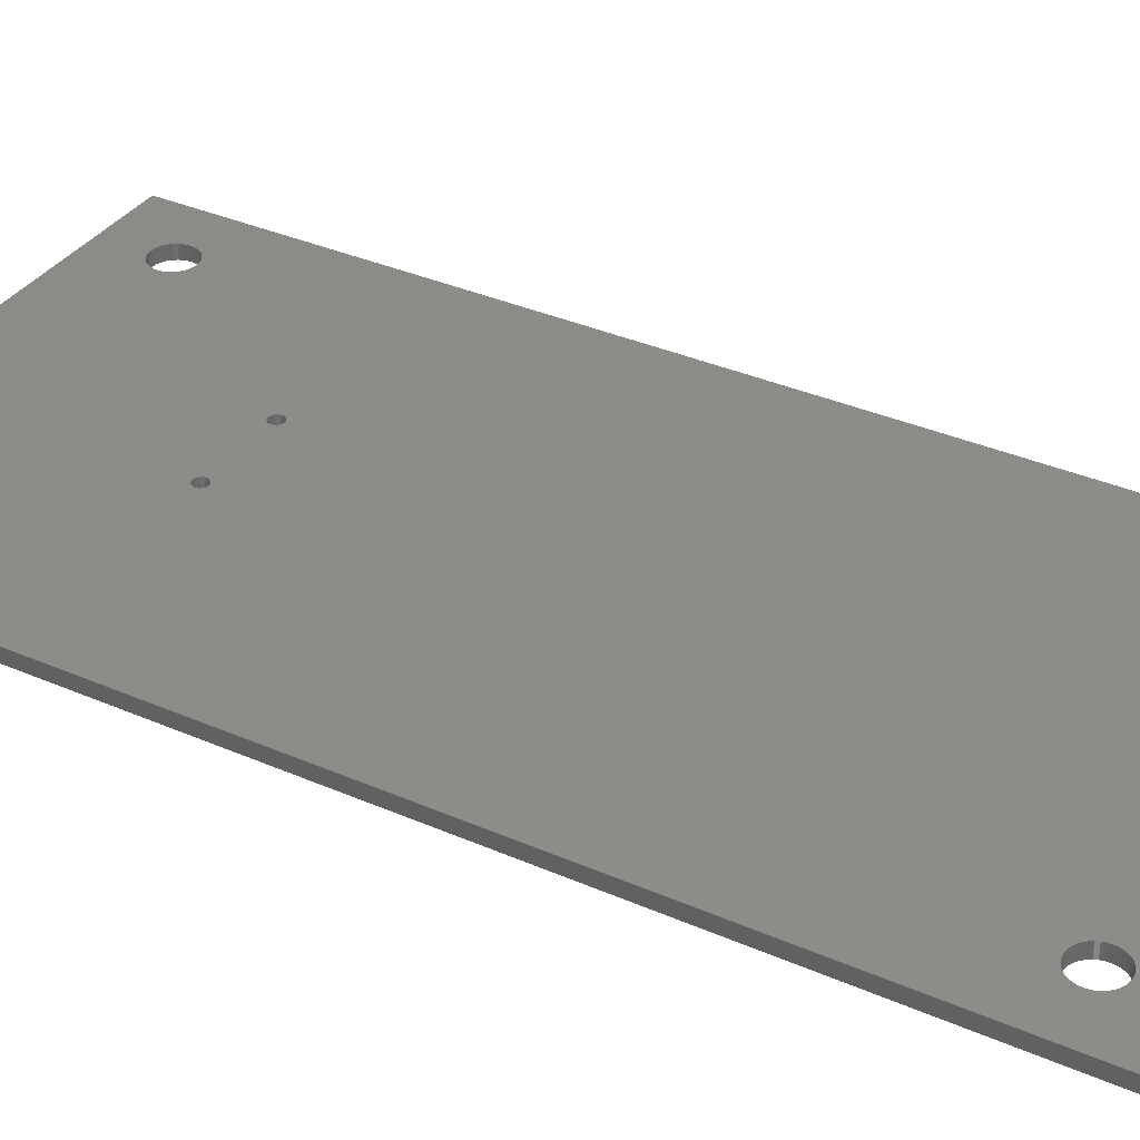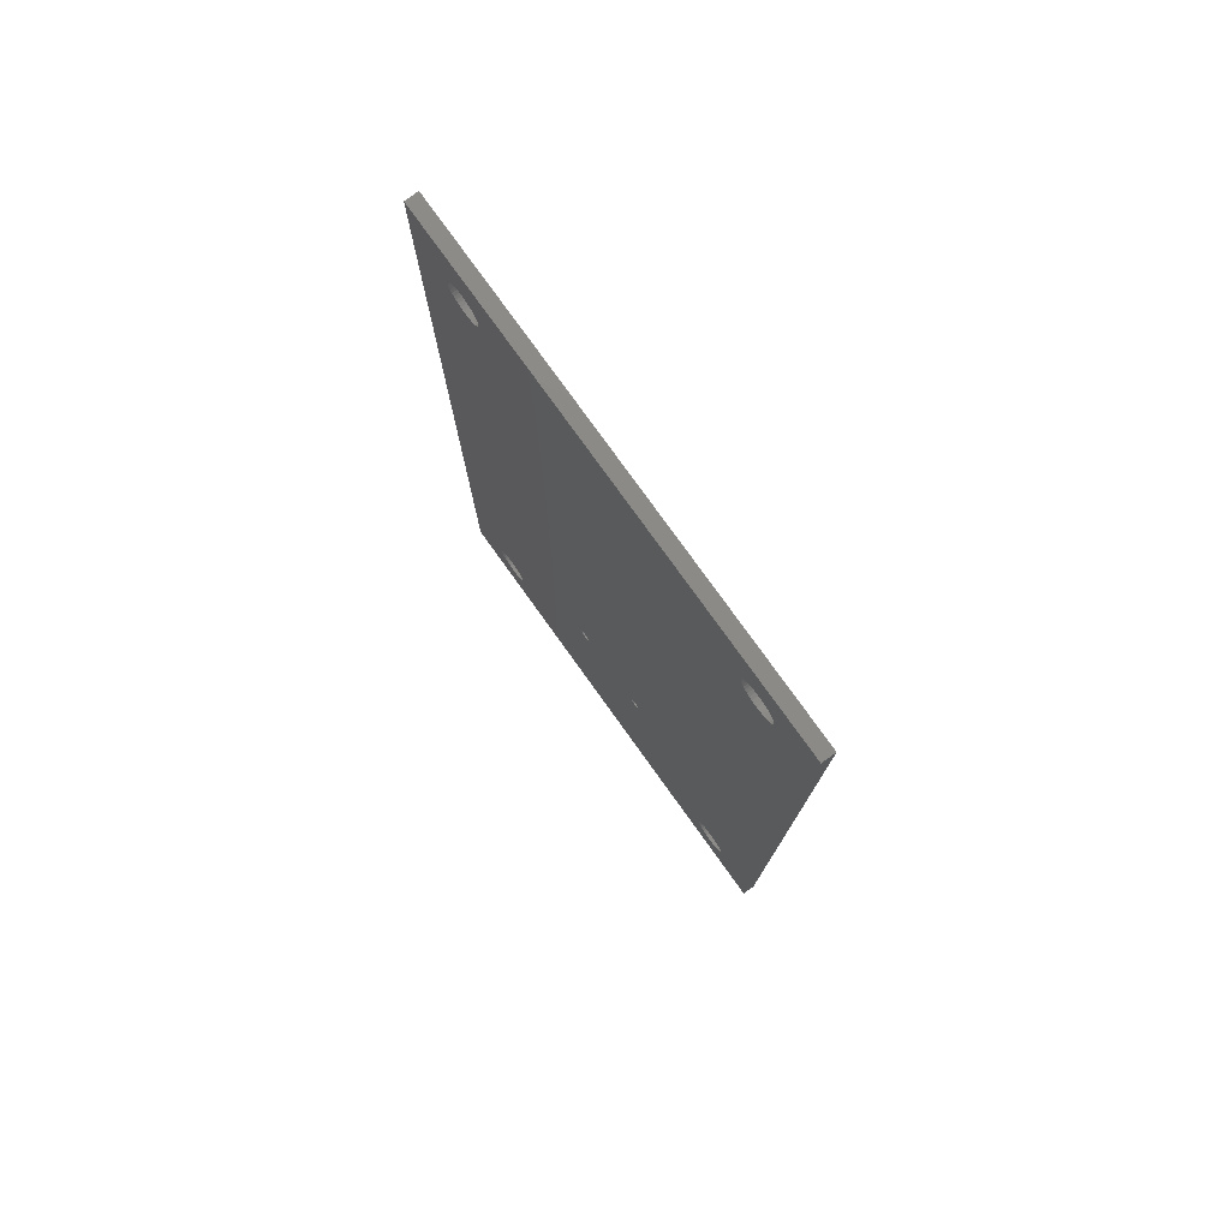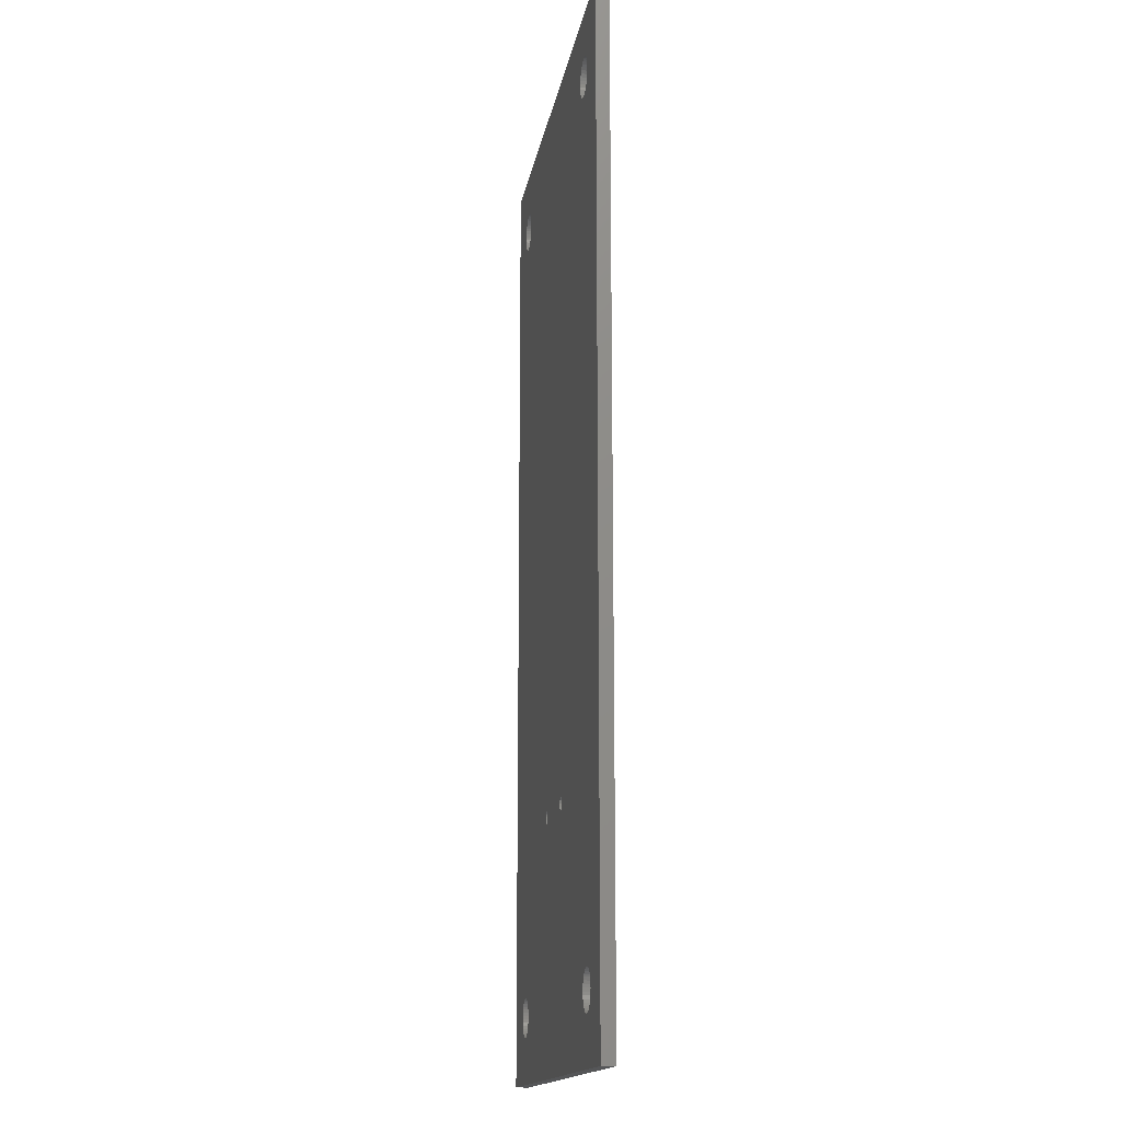
<metadata>
{"format":"stl","ext":"stl","renderer":"f3d","projection":"perspective","resolution":1024,"background":"white","views":[{"elev":35.2,"azim":120.2,"up":"+Z"},{"elev":78.3,"azim":54.3,"up":"+Y"},{"elev":-15.6,"azim":80.9,"up":"+Y"}]}
</metadata>
<code>
# stl→obj: 364 verts, 748 faces
v 0 0 0
v 0 150 2
v 0 150 0
v 0 0 2
v 11.64 137.5 2
v 63.36 137.5 2
v 12.03 137.8 2
v 30.03 37.74 2
v 12.96 10.49 2
v 13 10 2
v 31.12 38.49 2
v 12.84 10.97 2
v 11.21 137.3 2
v 12.64 11.43 2
v 10.74 137.1 2
v 12.37 11.84 2
v 30.65 38.44 2
v 12.03 12.21 2
v 10.25 137 2
v 11.64 12.51 2
v 9.752 137 2
v 11.21 12.75 2
v 9.264 137.1 2
v 10.74 12.91 2
v 30.25 38.16 2
v 10.25 12.99 2
v 8.795 137.3 2
v 9.752 12.99 2
v 8.359 137.5 2
v 9.264 12.91 2
v 8.795 12.75 2
v 8.359 12.51 2
v 7.968 137.8 2
v 7.968 12.21 2
v 7.633 138.2 2
v 7.633 11.84 2
v 7.362 138.6 2
v 7.362 11.43 2
v 7.163 139 2
v 7.041 139.5 2
v 7 140 2
v 7.163 10.97 2
v 67.64 138.6 2
v 75 150 2
v 67.84 139 2
v 75 0 2
v 67.96 10.49 2
v 68 10 2
v 67.84 10.97 2
v 67.64 11.43 2
v 67.37 138.2 2
v 67.37 11.84 2
v 67.03 137.8 2
v 67.03 12.21 2
v 66.64 137.5 2
v 66.64 12.51 2
v 44.89 37.96 2
v 66.21 137.3 2
v 44.57 38.32 2
v 65.74 137.1 2
v 66.21 12.75 2
v 65.25 137 2
v 45 37.5 2
v 64.75 137 2
v 65.74 12.91 2
v 44.12 38.49 2
v 64.26 137.1 2
v 65.25 12.99 2
v 63.79 137.3 2
v 64.75 12.99 2
v 44.89 37.04 2
v 12.64 138.6 2
v 62.36 138.6 2
v 12.84 139 2
v 64.26 12.91 2
v 62.16 139 2
v 63.79 12.75 2
v 12.96 139.5 2
v 44.57 36.68 2
v 62.04 139.5 2
v 63.36 12.51 2
v 13 140 2
v 62.97 12.21 2
v 62 140 2
v 62.63 11.84 2
v 67.96 139.5 2
v 68 140 2
v 67.96 140.5 2
v 67.84 141 2
v 67.64 141.4 2
v 67.37 141.8 2
v 67.03 142.2 2
v 66.64 142.5 2
v 66.21 142.7 2
v 65.74 142.9 2
v 65.25 143 2
v 64.75 143 2
v 64.26 142.9 2
v 63.79 142.7 2
v 11.21 142.7 2
v 44.12 36.51 2
v 62.04 140.5 2
v 62.36 11.43 2
v 43.65 38.44 2
v 31.57 38.32 2
v 43.03 37.74 2
v 32 37.5 2
v 43.03 37.26 2
v 43.25 38.16 2
v 12.96 140.5 2
v 62.16 141 2
v 31.89 37.96 2
v 62.63 138.2 2
v 12.37 138.2 2
v 62.97 137.8 2
v 12.84 141 2
v 62.36 141.4 2
v 12.64 141.4 2
v 62.63 141.8 2
v 12.37 141.8 2
v 62.97 142.2 2
v 12.03 142.2 2
v 63.36 142.5 2
v 11.64 142.5 2
v 10.74 142.9 2
v 10.25 143 2
v 7.041 10.49 2
v 7.041 140.5 2
v 7.163 141 2
v 7.362 141.4 2
v 7.633 141.8 2
v 7.968 142.2 2
v 8.359 142.5 2
v 8.795 142.7 2
v 9.264 142.9 2
v 9.752 143 2
v 67.96 9.506 2
v 67.84 9.026 2
v 67.64 8.572 2
v 67.37 8.157 2
v 67.03 7.793 2
v 66.64 7.489 2
v 66.21 7.253 2
v 65.74 7.092 2
v 65.25 7.01 2
v 64.75 7.01 2
v 64.26 7.092 2
v 63.79 7.253 2
v 11.21 7.253 2
v 63.36 7.489 2
v 62.16 10.97 2
v 62.04 10.49 2
v 43.65 36.56 2
v 62 10 2
v 62.04 9.506 2
v 12.96 9.506 2
v 62.16 9.026 2
v 31.57 36.68 2
v 43.25 36.84 2
v 31.89 37.04 2
v 31.12 36.51 2
v 12.84 9.026 2
v 30.65 36.56 2
v 30.25 36.84 2
v 30.03 37.26 2
v 62.36 8.572 2
v 12.64 8.572 2
v 62.63 8.157 2
v 12.37 8.157 2
v 62.97 7.793 2
v 12.03 7.793 2
v 11.64 7.489 2
v 10.74 7.092 2
v 10.25 7.01 2
v 9.752 7.01 2
v 9.264 7.092 2
v 8.795 7.253 2
v 8.359 7.489 2
v 7.968 7.793 2
v 7.633 8.157 2
v 7.362 8.572 2
v 7.163 9.026 2
v 7.041 9.506 2
v 7 10 2
v 75 150 0
v 75 0 0
v 12.03 12.21 0
v 30.65 36.56 0
v 12.37 11.84 0
v 30.03 37.74 0
v 12.96 139.5 0
v 13 140 0
v 30.25 36.84 0
v 12.84 139 0
v 11.64 12.51 0
v 12.64 138.6 0
v 11.21 12.75 0
v 12.37 138.2 0
v 10.74 12.91 0
v 12.03 137.8 0
v 30.03 37.26 0
v 11.64 137.5 0
v 10.25 12.99 0
v 11.21 137.3 0
v 9.752 12.99 0
v 10.74 137.1 0
v 9.264 12.91 0
v 10.25 137 0
v 9.752 137 0
v 8.795 12.75 0
v 9.264 137.1 0
v 8.359 12.51 0
v 8.795 137.3 0
v 8.359 137.5 0
v 7.968 12.21 0
v 7.968 137.8 0
v 7.633 11.84 0
v 7.633 138.2 0
v 7.362 11.43 0
v 7.362 138.6 0
v 7.163 10.97 0
v 7.041 10.49 0
v 7 10 0
v 7.163 139 0
v 67.64 11.43 0
v 67.84 10.97 0
v 67.96 139.5 0
v 68 140 0
v 67.84 139 0
v 67.64 138.6 0
v 67.37 11.84 0
v 67.37 138.2 0
v 67.03 12.21 0
v 67.03 137.8 0
v 66.64 12.51 0
v 66.64 137.5 0
v 44.89 37.96 0
v 66.21 12.75 0
v 45 37.5 0
v 65.74 12.91 0
v 66.21 137.3 0
v 65.25 12.99 0
v 44.57 38.32 0
v 64.75 12.99 0
v 65.74 137.1 0
v 44.89 37.04 0
v 64.26 12.91 0
v 65.25 137 0
v 63.79 12.75 0
v 64.75 137 0
v 44.57 36.68 0
v 63.36 12.51 0
v 44.12 38.49 0
v 62.97 12.21 0
v 64.26 137.1 0
v 62.63 11.84 0
v 63.79 137.3 0
v 44.12 36.51 0
v 62.36 11.43 0
v 63.36 137.5 0
v 62.16 10.97 0
v 43.65 38.44 0
v 62.04 10.49 0
v 31.12 38.49 0
v 13 10 0
v 62 10 0
v 67.96 10.49 0
v 68 10 0
v 67.96 9.506 0
v 67.84 9.026 0
v 67.64 8.572 0
v 67.37 8.157 0
v 67.03 7.793 0
v 66.64 7.489 0
v 66.21 7.253 0
v 65.74 7.092 0
v 65.25 7.01 0
v 64.75 7.01 0
v 64.26 7.092 0
v 63.79 7.253 0
v 11.21 7.253 0
v 62.04 9.506 0
v 12.96 9.506 0
v 62.16 9.026 0
v 12.84 9.026 0
v 62.36 8.572 0
v 43.65 36.56 0
v 12.64 8.572 0
v 62.63 8.157 0
v 12.96 10.49 0
v 43.03 37.26 0
v 32 37.5 0
v 43.03 37.74 0
v 31.89 37.04 0
v 43.25 36.84 0
v 31.57 36.68 0
v 31.12 36.51 0
v 12.37 8.157 0
v 62.97 7.793 0
v 12.64 11.43 0
v 12.84 10.97 0
v 12.03 7.793 0
v 63.36 7.489 0
v 11.64 7.489 0
v 10.74 7.092 0
v 10.25 7.01 0
v 7.041 139.5 0
v 7.041 9.506 0
v 7.163 9.026 0
v 7.362 8.572 0
v 7.633 8.157 0
v 7.968 7.793 0
v 8.359 7.489 0
v 8.795 7.253 0
v 9.264 7.092 0
v 9.752 7.01 0
v 67.96 140.5 0
v 67.84 141 0
v 67.64 141.4 0
v 67.37 141.8 0
v 67.03 142.2 0
v 66.64 142.5 0
v 66.21 142.7 0
v 65.74 142.9 0
v 65.25 143 0
v 64.75 143 0
v 64.26 142.9 0
v 63.79 142.7 0
v 11.21 142.7 0
v 63.36 142.5 0
v 62.97 137.8 0
v 62.63 138.2 0
v 62.36 138.6 0
v 62.16 139 0
v 62.04 139.5 0
v 31.57 38.32 0
v 43.25 38.16 0
v 31.89 37.96 0
v 62 140 0
v 62.04 140.5 0
v 30.65 38.44 0
v 30.25 38.16 0
v 12.96 140.5 0
v 62.16 141 0
v 12.84 141 0
v 62.36 141.4 0
v 12.64 141.4 0
v 62.63 141.8 0
v 12.37 141.8 0
v 62.97 142.2 0
v 12.03 142.2 0
v 11.64 142.5 0
v 10.74 142.9 0
v 10.25 143 0
v 9.752 143 0
v 9.264 142.9 0
v 8.795 142.7 0
v 8.359 142.5 0
v 7.968 142.2 0
v 7.633 141.8 0
v 7.362 141.4 0
v 7.163 141 0
v 7.041 140.5 0
v 7 140 0
f 1 2 3
f 2 1 4
f 5 6 7
f 8 9 10
f 6 5 11
f 8 12 9
f 13 11 5
f 8 14 12
f 15 11 13
f 8 16 14
f 11 15 17
f 8 18 16
f 19 17 15
f 8 20 18
f 21 17 19
f 8 22 20
f 23 17 21
f 8 24 22
f 17 23 25
f 8 26 24
f 27 25 23
f 8 28 26
f 29 25 27
f 8 30 28
f 25 29 8
f 8 31 30
f 32 8 29
f 8 32 31
f 33 32 29
f 33 34 32
f 35 34 33
f 35 36 34
f 37 36 35
f 37 38 36
f 2 37 39
f 37 2 38
f 2 39 40
f 4 38 2
f 2 40 41
f 38 4 42
f 43 44 45
f 46 47 48
f 44 43 46
f 46 49 47
f 50 46 43
f 46 50 49
f 51 50 43
f 51 52 50
f 53 52 51
f 53 54 52
f 55 54 53
f 55 56 54
f 57 55 58
f 55 57 56
f 59 58 60
f 56 57 61
f 59 60 62
f 63 61 57
f 59 62 64
f 61 63 65
f 66 64 67
f 65 63 68
f 66 67 69
f 68 63 70
f 66 69 6
f 71 70 63
f 72 73 74
f 70 71 75
f 76 74 73
f 75 71 77
f 74 76 78
f 79 77 71
f 80 78 76
f 77 79 81
f 78 80 82
f 81 79 83
f 82 80 84
f 83 79 85
f 86 44 87
f 44 88 87
f 44 89 88
f 44 90 89
f 44 91 90
f 44 92 91
f 44 93 92
f 44 94 93
f 44 95 94
f 44 96 95
f 44 97 96
f 44 98 97
f 44 99 98
f 100 99 44
f 101 85 79
f 82 84 102
f 85 101 103
f 58 59 57
f 64 66 59
f 6 104 66
f 6 11 104
f 105 104 11
f 106 107 108
f 104 105 109
f 110 102 111
f 106 112 107
f 109 112 106
f 112 109 105
f 73 72 113
f 114 113 72
f 113 114 115
f 115 7 6
f 7 115 114
f 116 111 117
f 118 117 119
f 120 119 121
f 122 121 123
f 99 100 123
f 102 110 82
f 111 116 110
f 117 118 116
f 119 120 118
f 121 122 120
f 123 124 122
f 123 100 124
f 2 100 44
f 100 2 125
f 125 2 126
f 42 4 127
f 128 2 41
f 129 2 128
f 130 2 129
f 131 2 130
f 132 2 131
f 133 2 132
f 134 2 133
f 135 2 134
f 136 2 135
f 126 2 136
f 45 44 86
f 137 46 48
f 138 46 137
f 139 46 138
f 140 46 139
f 141 46 140
f 142 46 141
f 143 46 142
f 144 46 143
f 145 46 144
f 146 46 145
f 147 46 146
f 148 46 147
f 149 148 150
f 103 101 151
f 151 101 152
f 153 152 101
f 10 152 153
f 152 10 154
f 154 10 155
f 156 155 10
f 155 156 157
f 158 153 159
f 160 108 107
f 108 160 159
f 158 159 160
f 153 158 161
f 10 153 161
f 162 157 156
f 10 161 163
f 10 163 164
f 8 10 165
f 10 164 165
f 157 162 166
f 167 166 162
f 166 167 168
f 169 168 167
f 168 169 170
f 171 170 169
f 170 171 150
f 172 150 171
f 149 150 172
f 148 149 46
f 4 149 173
f 4 173 174
f 4 174 175
f 149 4 46
f 176 4 175
f 177 4 176
f 178 4 177
f 179 4 178
f 180 4 179
f 181 4 180
f 182 4 181
f 183 4 182
f 184 4 183
f 127 4 184
f 46 185 44
f 185 46 186
f 185 2 44
f 2 185 3
f 187 188 189
f 190 191 192
f 188 187 193
f 190 194 191
f 195 193 187
f 190 196 194
f 197 193 195
f 190 198 196
f 199 193 197
f 190 200 198
f 193 199 201
f 190 202 200
f 203 201 199
f 190 204 202
f 205 201 203
f 190 206 204
f 207 201 205
f 190 208 206
f 201 207 190
f 190 209 208
f 210 190 207
f 190 211 209
f 212 190 210
f 190 213 211
f 214 190 212
f 190 214 213
f 215 214 212
f 215 216 214
f 217 216 215
f 217 218 216
f 219 218 217
f 219 220 218
f 1 219 221
f 219 1 220
f 1 221 222
f 3 220 1
f 1 222 223
f 220 3 224
f 225 186 226
f 185 227 228
f 186 225 185
f 185 229 227
f 230 185 225
f 185 230 229
f 231 230 225
f 231 232 230
f 233 232 231
f 233 234 232
f 235 234 233
f 235 236 234
f 237 235 238
f 235 237 236
f 239 238 240
f 236 237 241
f 239 240 242
f 243 241 237
f 239 242 244
f 241 243 245
f 246 244 247
f 245 243 248
f 246 247 249
f 248 243 250
f 251 249 252
f 253 250 243
f 251 252 254
f 250 253 255
f 251 254 256
f 255 253 257
f 258 256 259
f 257 253 260
f 258 259 261
f 262 260 253
f 258 261 263
f 264 260 262
f 265 263 266
f 192 260 264
f 267 186 268
f 186 269 268
f 186 270 269
f 186 271 270
f 186 272 271
f 186 273 272
f 186 274 273
f 186 275 274
f 186 276 275
f 186 277 276
f 186 278 277
f 186 279 278
f 186 280 279
f 281 280 186
f 238 239 237
f 265 266 282
f 283 282 284
f 285 284 286
f 244 246 239
f 249 251 246
f 256 258 251
f 263 287 258
f 288 286 289
f 290 263 265
f 291 292 293
f 294 291 295
f 296 287 297
f 298 289 299
f 291 294 292
f 295 296 294
f 287 296 295
f 263 290 287
f 287 290 297
f 297 300 188
f 300 297 301
f 301 297 290
f 302 299 303
f 280 281 303
f 282 283 265
f 284 285 283
f 286 288 285
f 289 298 288
f 299 302 298
f 303 304 302
f 303 281 304
f 1 281 186
f 281 1 305
f 305 1 306
f 224 3 307
f 308 1 223
f 309 1 308
f 310 1 309
f 311 1 310
f 312 1 311
f 313 1 312
f 314 1 313
f 315 1 314
f 316 1 315
f 306 1 316
f 226 186 267
f 317 185 228
f 318 185 317
f 319 185 318
f 320 185 319
f 321 185 320
f 322 185 321
f 323 185 322
f 324 185 323
f 325 185 324
f 326 185 325
f 327 185 326
f 328 185 327
f 329 328 330
f 260 192 331
f 331 192 332
f 332 192 333
f 333 192 334
f 334 192 335
f 336 262 337
f 338 337 293
f 338 293 292
f 337 338 336
f 262 336 264
f 335 192 339
f 339 192 340
f 192 264 341
f 192 341 342
f 192 342 190
f 189 188 300
f 343 340 192
f 340 343 344
f 345 344 343
f 344 345 346
f 347 346 345
f 346 347 348
f 349 348 347
f 348 349 350
f 351 350 349
f 350 351 330
f 352 330 351
f 329 330 352
f 328 329 185
f 3 329 353
f 3 353 354
f 3 354 355
f 329 3 185
f 356 3 355
f 357 3 356
f 358 3 357
f 359 3 358
f 360 3 359
f 361 3 360
f 362 3 361
f 363 3 362
f 364 3 363
f 307 3 364
f 1 46 4
f 46 1 186
f 292 112 338
f 112 292 107
f 165 190 8
f 190 165 201
f 164 201 165
f 201 164 193
f 341 11 17
f 11 341 264
f 338 105 336
f 105 338 112
f 294 107 292
f 107 294 160
f 264 105 11
f 105 264 336
f 342 17 25
f 17 342 341
f 8 342 25
f 342 8 190
f 296 160 294
f 160 296 158
f 297 163 161
f 163 297 188
f 188 164 163
f 164 188 193
f 296 161 158
f 161 296 297
f 239 57 237
f 57 239 63
f 108 293 106
f 293 108 291
f 262 66 104
f 66 262 253
f 237 59 243
f 59 237 57
f 251 101 79
f 101 251 258
f 253 59 66
f 59 253 243
f 106 337 109
f 337 106 293
f 337 104 109
f 104 337 262
f 251 71 246
f 71 251 79
f 258 153 101
f 153 258 287
f 159 291 108
f 291 159 295
f 246 63 239
f 63 246 71
f 287 159 153
f 159 287 295
f 265 9 290
f 9 265 10
f 207 28 30
f 28 207 205
f 195 18 20
f 18 195 187
f 38 217 36
f 217 38 219
f 212 31 32
f 31 212 210
f 301 14 300
f 14 301 12
f 290 12 301
f 12 290 9
f 300 16 189
f 16 300 14
f 203 24 26
f 24 203 199
f 205 26 28
f 26 205 203
f 199 22 24
f 22 199 197
f 127 221 42
f 221 127 222
f 42 219 38
f 219 42 221
f 184 222 127
f 222 184 223
f 36 215 34
f 215 36 217
f 210 30 31
f 30 210 207
f 283 10 265
f 10 283 156
f 288 162 285
f 162 288 167
f 306 175 174
f 175 306 316
f 189 18 187
f 18 189 16
f 183 223 184
f 223 183 308
f 180 310 181
f 310 180 311
f 182 308 183
f 308 182 309
f 181 309 182
f 309 181 310
f 281 173 149
f 173 281 305
f 197 20 22
f 20 197 195
f 215 32 34
f 32 215 212
f 285 156 283
f 156 285 162
f 305 174 173
f 174 305 306
f 316 176 175
f 176 316 315
f 304 149 172
f 149 304 281
f 298 167 288
f 167 298 169
f 302 172 171
f 172 302 304
f 314 178 177
f 178 314 313
f 313 179 178
f 179 313 312
f 179 311 180
f 311 179 312
f 302 169 298
f 169 302 171
f 315 177 176
f 177 315 314
f 268 47 267
f 47 268 48
f 247 70 75
f 70 247 244
f 276 145 144
f 145 276 277
f 235 54 56
f 54 235 233
f 103 256 85
f 256 103 259
f 252 77 81
f 77 252 249
f 226 50 225
f 50 226 49
f 267 49 226
f 49 267 47
f 225 52 231
f 52 225 50
f 242 65 68
f 65 242 240
f 244 68 70
f 68 244 242
f 240 61 65
f 61 240 238
f 152 261 151
f 261 152 263
f 151 259 103
f 259 151 261
f 154 263 152
f 263 154 266
f 85 254 83
f 254 85 256
f 249 75 77
f 75 249 247
f 269 48 268
f 48 269 137
f 272 139 271
f 139 272 140
f 231 54 233
f 54 231 52
f 238 56 61
f 56 238 235
f 155 266 154
f 266 155 282
f 271 138 270
f 138 271 139
f 170 289 168
f 289 170 299
f 168 286 166
f 286 168 289
f 157 282 155
f 282 157 284
f 275 144 143
f 144 275 276
f 254 81 83
f 81 254 252
f 270 137 269
f 137 270 138
f 278 147 146
f 147 278 279
f 166 284 157
f 284 166 286
f 274 143 142
f 143 274 275
f 273 142 141
f 142 273 274
f 280 150 148
f 150 280 303
f 277 146 145
f 146 277 278
f 303 170 150
f 170 303 299
f 273 140 272
f 140 273 141
f 279 148 147
f 148 279 280
f 345 118 347
f 118 345 116
f 41 363 128
f 363 41 364
f 347 120 349
f 120 347 118
f 355 126 136
f 126 355 354
f 354 125 126
f 125 354 353
f 358 134 133
f 134 358 357
f 128 362 129
f 362 128 363
f 191 82 192
f 82 191 78
f 204 15 13
f 15 204 206
f 343 116 345
f 116 343 110
f 356 136 135
f 136 356 355
f 353 100 125
f 100 353 329
f 40 364 41
f 364 40 307
f 129 361 130
f 361 129 362
f 357 135 134
f 135 357 356
f 130 360 131
f 360 130 361
f 192 110 343
f 110 192 82
f 196 74 194
f 74 196 72
f 208 21 19
f 21 208 209
f 352 122 124
f 122 352 351
f 329 124 100
f 124 329 352
f 359 133 132
f 133 359 358
f 131 359 132
f 359 131 360
f 39 307 40
f 307 39 224
f 349 122 351
f 122 349 120
f 194 78 191
f 78 194 74
f 211 27 23
f 27 211 213
f 206 19 15
f 19 206 208
f 37 224 39
f 224 37 220
f 35 220 37
f 220 35 218
f 202 13 5
f 13 202 204
f 198 72 196
f 72 198 114
f 200 5 7
f 5 200 202
f 209 23 21
f 23 209 211
f 213 29 27
f 29 213 214
f 214 33 29
f 33 214 216
f 33 218 35
f 218 33 216
f 200 114 198
f 114 200 7
f 318 90 319
f 90 318 89
f 84 340 102
f 340 84 339
f 319 91 320
f 91 319 90
f 325 95 96
f 95 325 324
f 330 99 123
f 99 330 328
f 102 344 111
f 344 102 340
f 227 87 228
f 87 227 86
f 241 60 58
f 60 241 245
f 317 89 318
f 89 317 88
f 327 97 98
f 97 327 326
f 324 94 95
f 94 324 323
f 80 339 84
f 339 80 335
f 111 346 117
f 346 111 344
f 328 98 99
f 98 328 327
f 117 348 119
f 348 117 346
f 228 88 317
f 88 228 87
f 230 45 229
f 45 230 43
f 248 64 62
f 64 248 250
f 322 92 93
f 92 322 321
f 326 96 97
f 96 326 325
f 350 123 121
f 123 350 330
f 119 350 121
f 350 119 348
f 76 335 80
f 335 76 334
f 320 92 321
f 92 320 91
f 323 93 94
f 93 323 322
f 229 86 227
f 86 229 45
f 245 62 60
f 62 245 248
f 73 334 76
f 334 73 333
f 113 333 73
f 333 113 332
f 236 58 55
f 58 236 241
f 232 43 230
f 43 232 51
f 234 55 53
f 55 234 236
f 250 67 64
f 67 250 255
f 257 6 69
f 6 257 260
f 260 115 6
f 115 260 331
f 115 332 113
f 332 115 331
f 234 51 232
f 51 234 53
f 255 69 67
f 69 255 257

</code>
